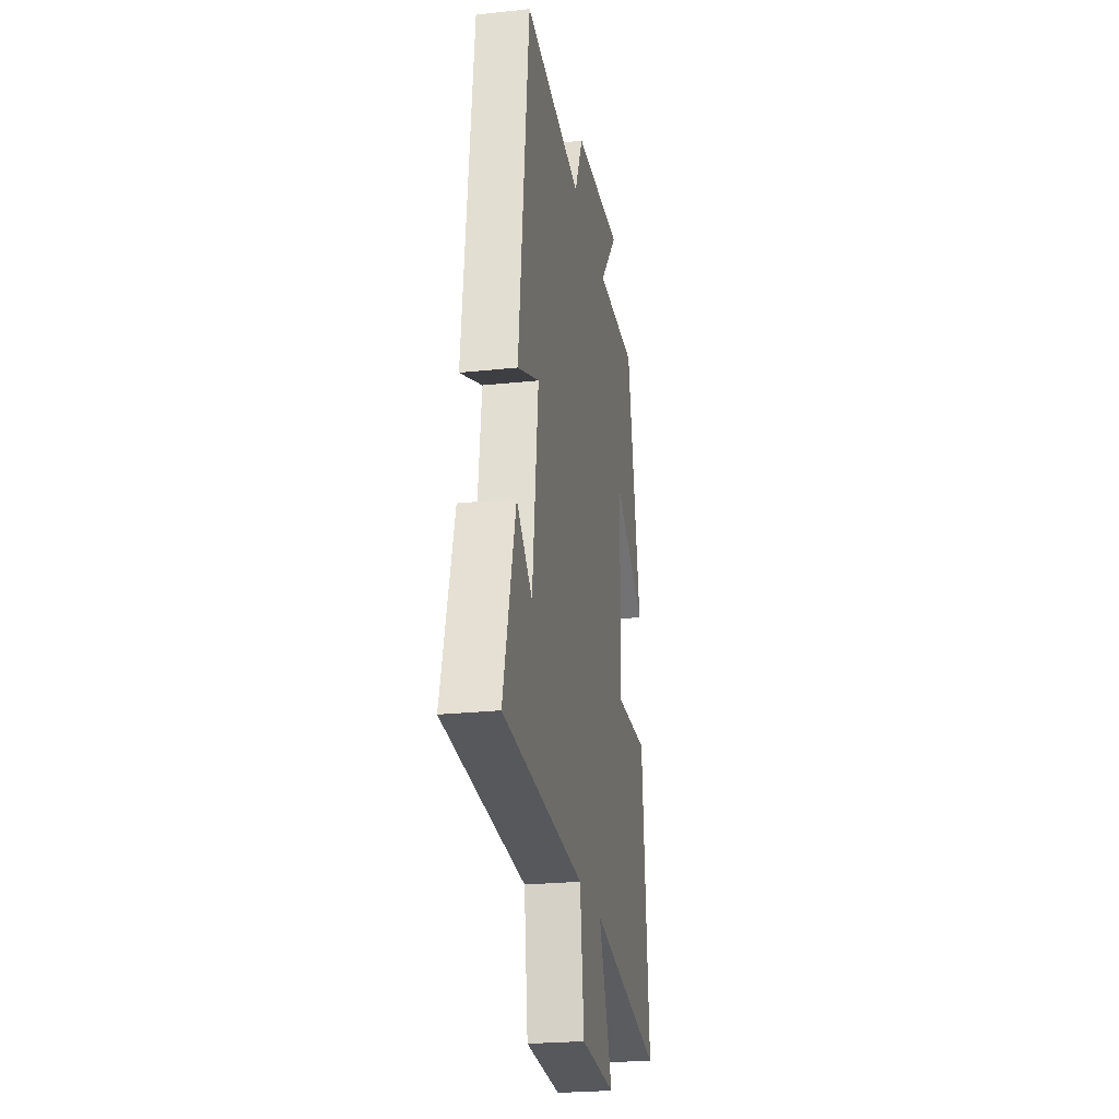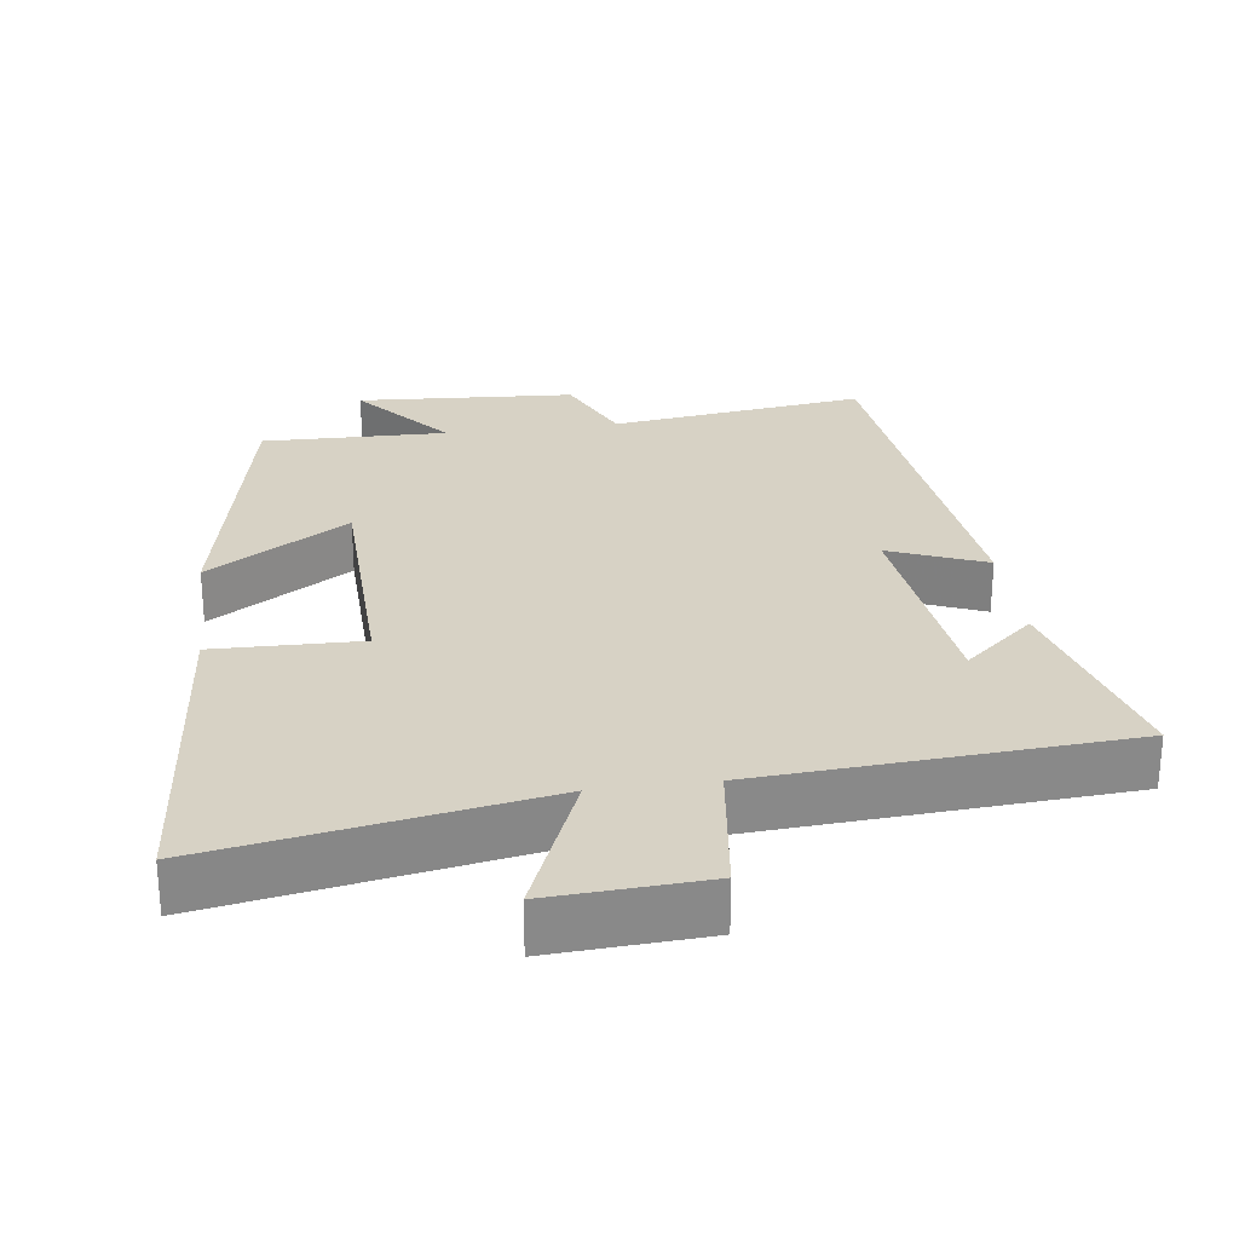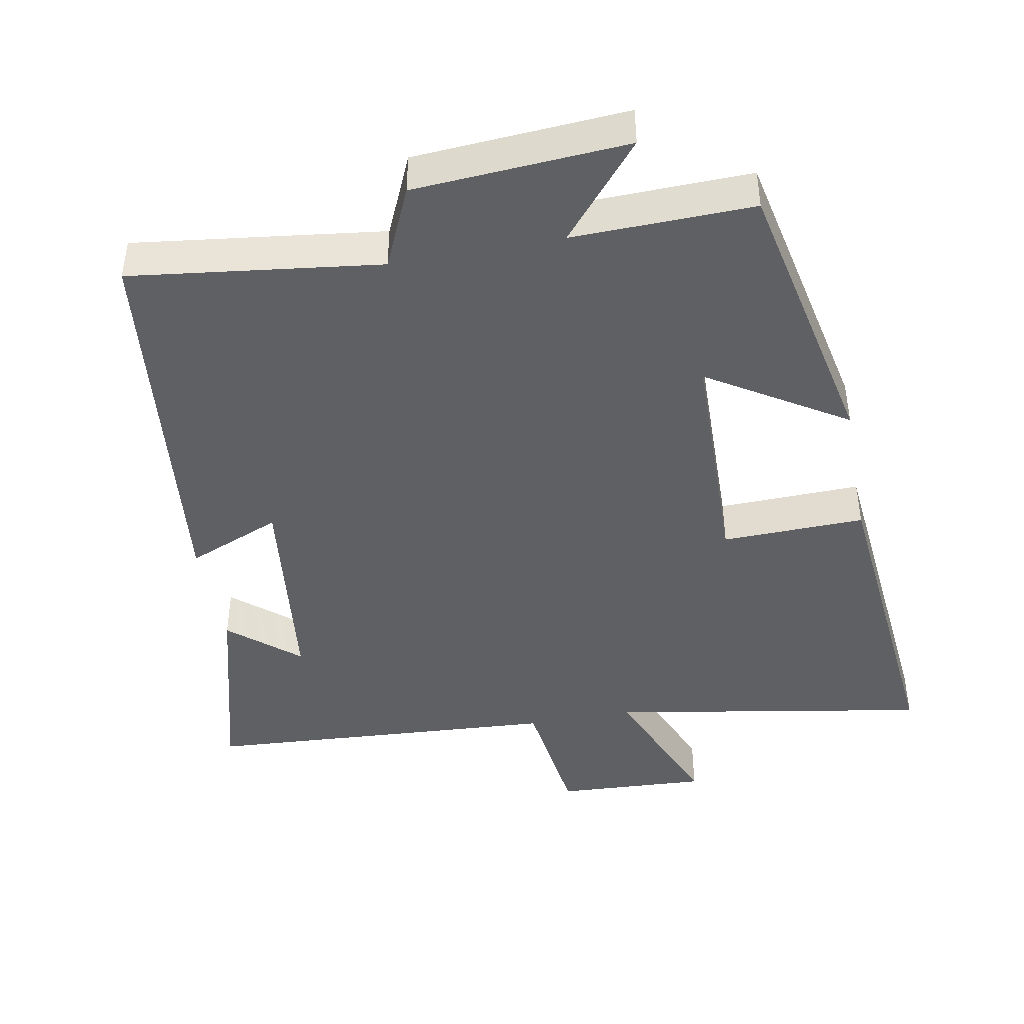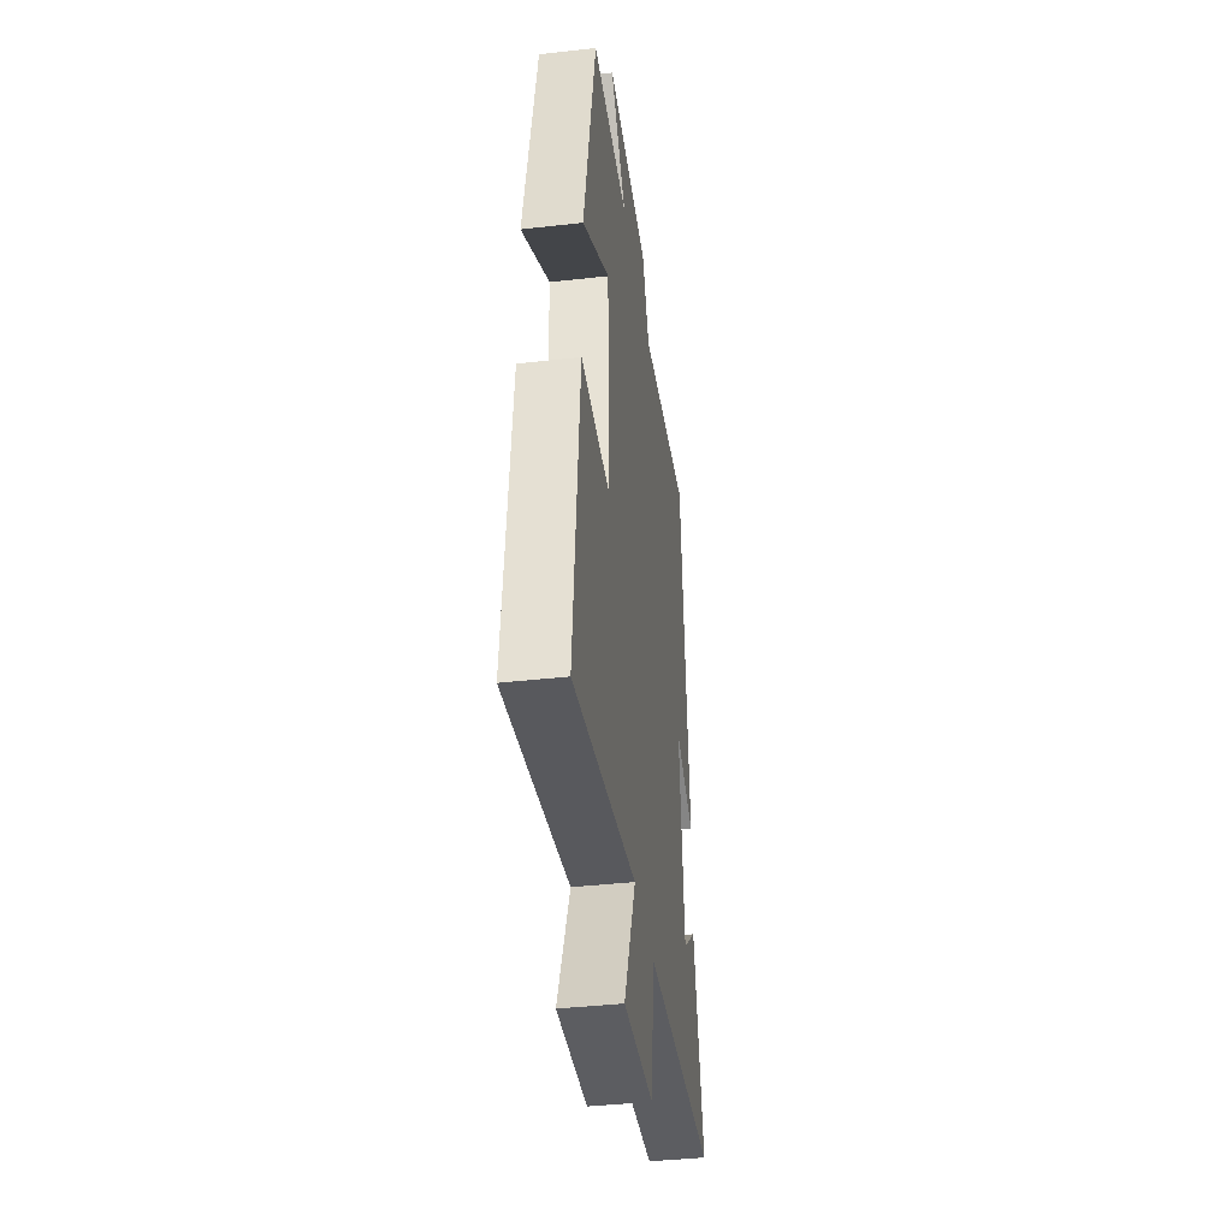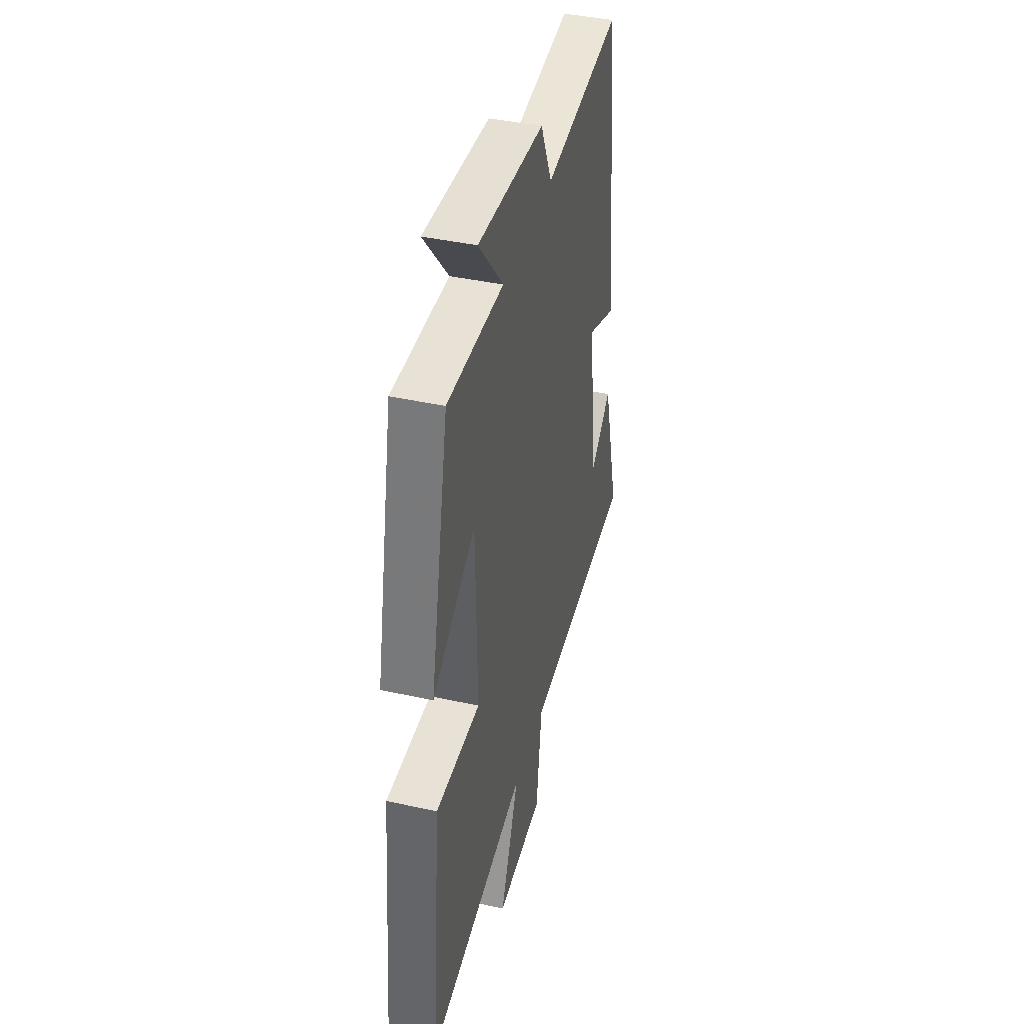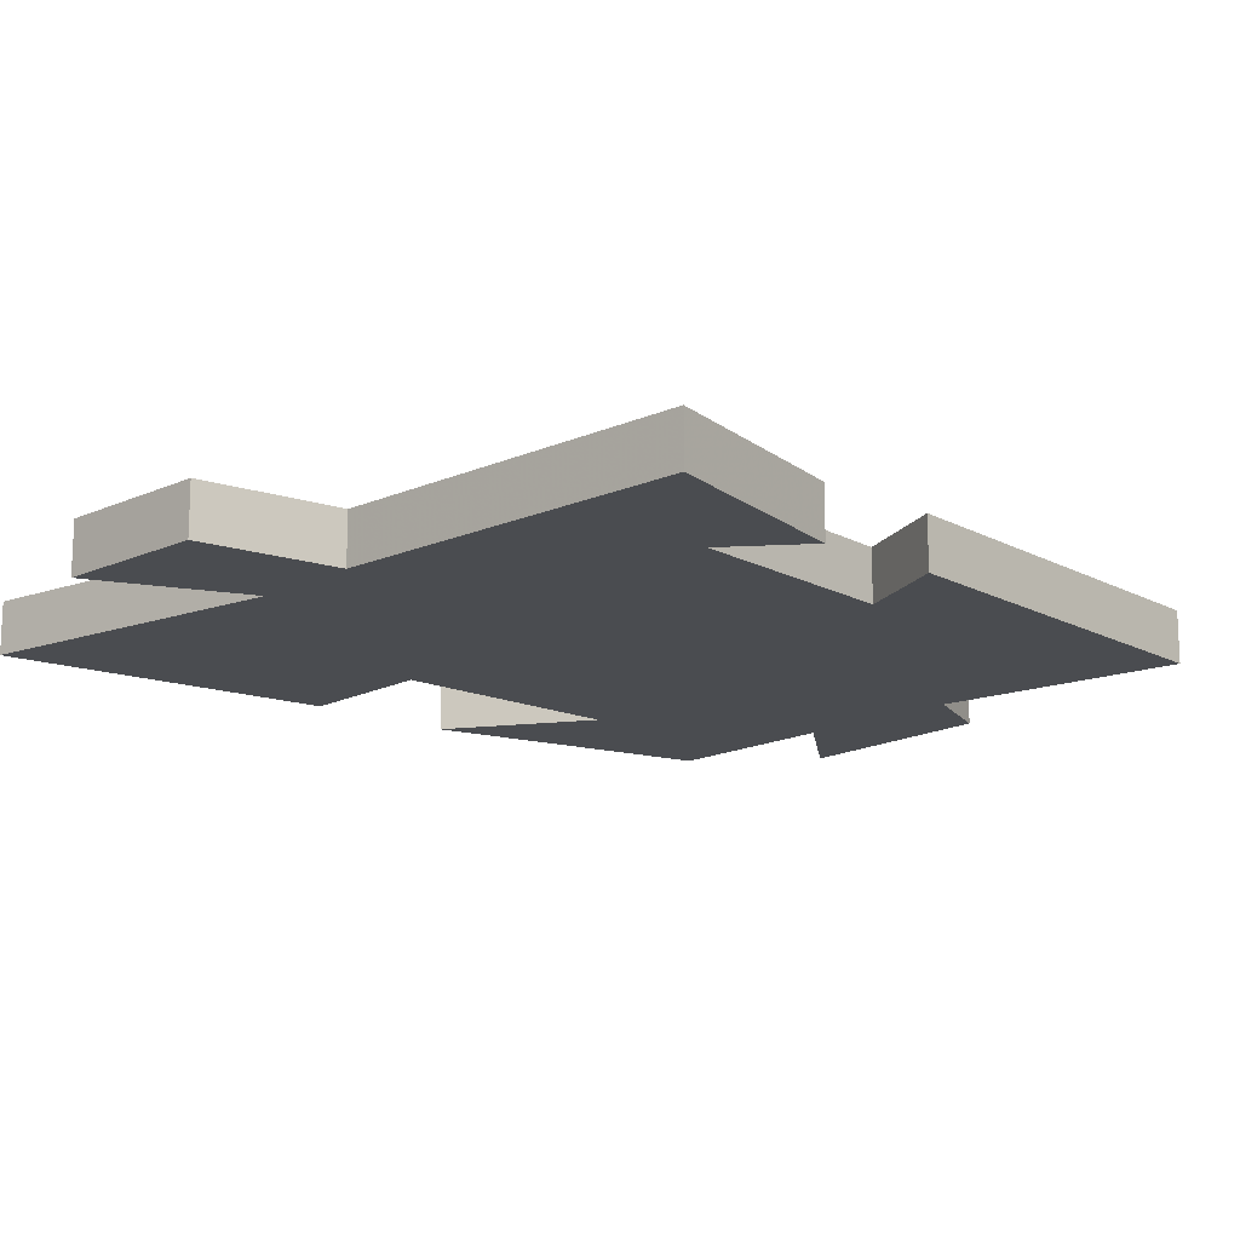
<metadata>
{"format":"obj","ext":"obj","renderer":"f3d","projection":"perspective","resolution":1024,"background":"white","views":[{"elev":-24.6,"azim":-80.1,"up":"+Z"},{"elev":27.2,"azim":172.3,"up":"+Y"},{"elev":-43.9,"azim":10.7,"up":"+Y"},{"elev":-40.1,"azim":97.9,"up":"+Z"},{"elev":41.4,"azim":104.9,"up":"+Z"},{"elev":-14.9,"azim":-132.8,"up":"+Y"}]}
</metadata>
<code>
v 0.544 0.07 -0.58
v 0.088 0.07 -0.5
v 0.173 0.07 -0.706
v -0.043 0.07 -0.694
v -0.068 0.07 -0.5
v -0.576 0.07 -0.467
v -0.5 0.07 -0.18
v -0.402 0.07 -0.263
v -0.366 0.07 0.045
v -0.5 0.07 -0.01
v -0.439 0.07 0.546
v -0.084 0.07 0.5
v -0.032 0.07 0.616
v 0.272 0.07 0.636
v 0.158 0.07 0.5
v 0.416 0.07 0.506
v 0.5 0.07 0.097
v 0.304 0.07 0.22
v 0.296 0.07 -0.118
v 0.5 0.07 -0.113
v 0.544 0 -0.58
v 0.088 0 -0.5
v 0.173 0 -0.706
v -0.043 0 -0.694
v -0.068 0 -0.5
v -0.576 0 -0.467
v -0.5 0 -0.18
v -0.402 0 -0.263
v -0.366 0 0.045
v -0.5 0 -0.01
v -0.439 0 0.546
v -0.084 0 0.5
v -0.032 0 0.616
v 0.272 0 0.636
v 0.158 0 0.5
v 0.416 0 0.506
v 0.5 0 0.097
v 0.304 0 0.22
v 0.296 0 -0.118
v 0.5 0 -0.113
f 19 20 1 2
f 18 19 2
f 15 16 17 18
f 15 18 2
f 12 13 14 15
f 12 15 2
f 9 10 11 12
f 8 9 12 2
f 6 7 8
f 5 6 8 2
f 2 3 4 5
f 22 21 40 39
f 22 39 38
f 38 37 36 35
f 22 38 35
f 35 34 33 32
f 22 35 32
f 32 31 30 29
f 22 32 29 28
f 28 27 26
f 22 28 26 25
f 25 24 23 22
f 1 21 22 2
f 2 22 23 3
f 3 23 24 4
f 4 24 25 5
f 5 25 26 6
f 6 26 27 7
f 7 27 28 8
f 8 28 29 9
f 9 29 30 10
f 10 30 31 11
f 11 31 32 12
f 12 32 33 13
f 13 33 34 14
f 14 34 35 15
f 15 35 36 16
f 16 36 37 17
f 17 37 38 18
f 18 38 39 19
f 19 39 40 20
f 20 40 21 1

</code>
